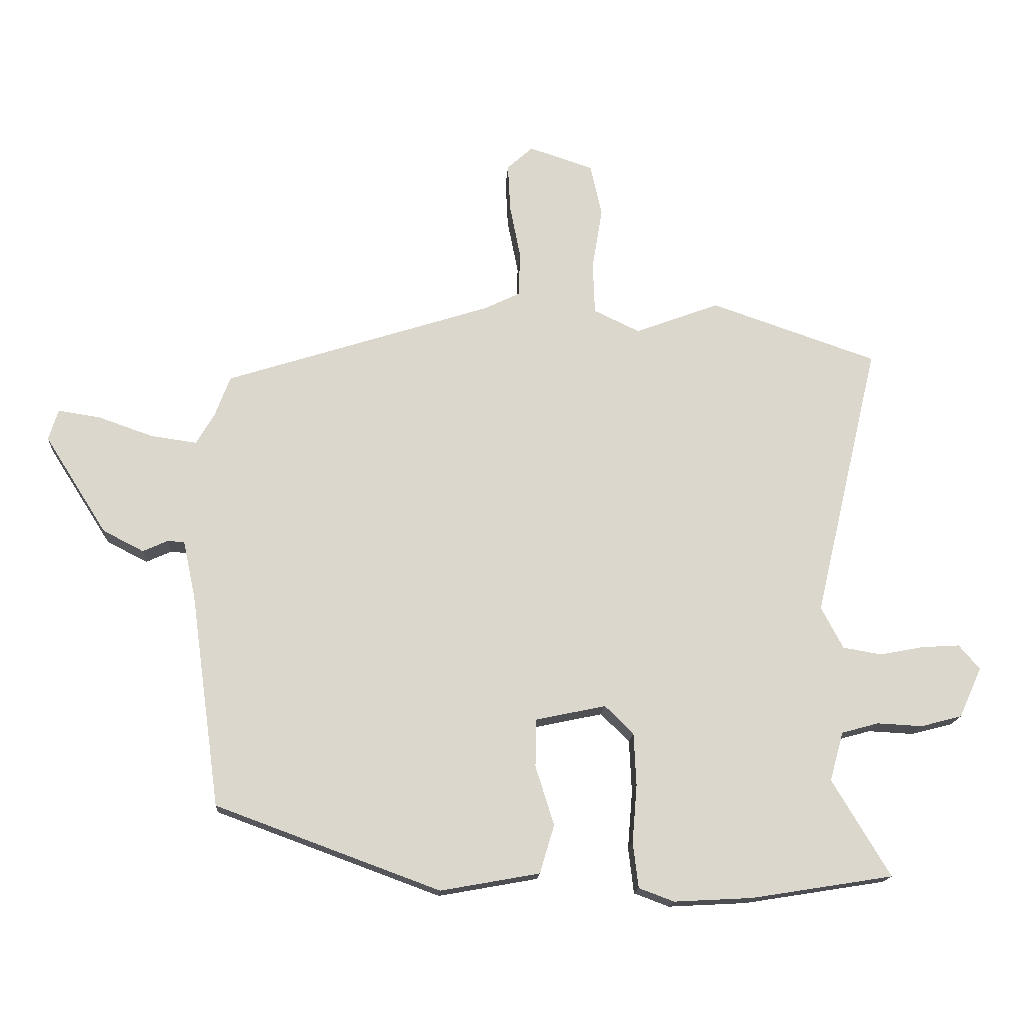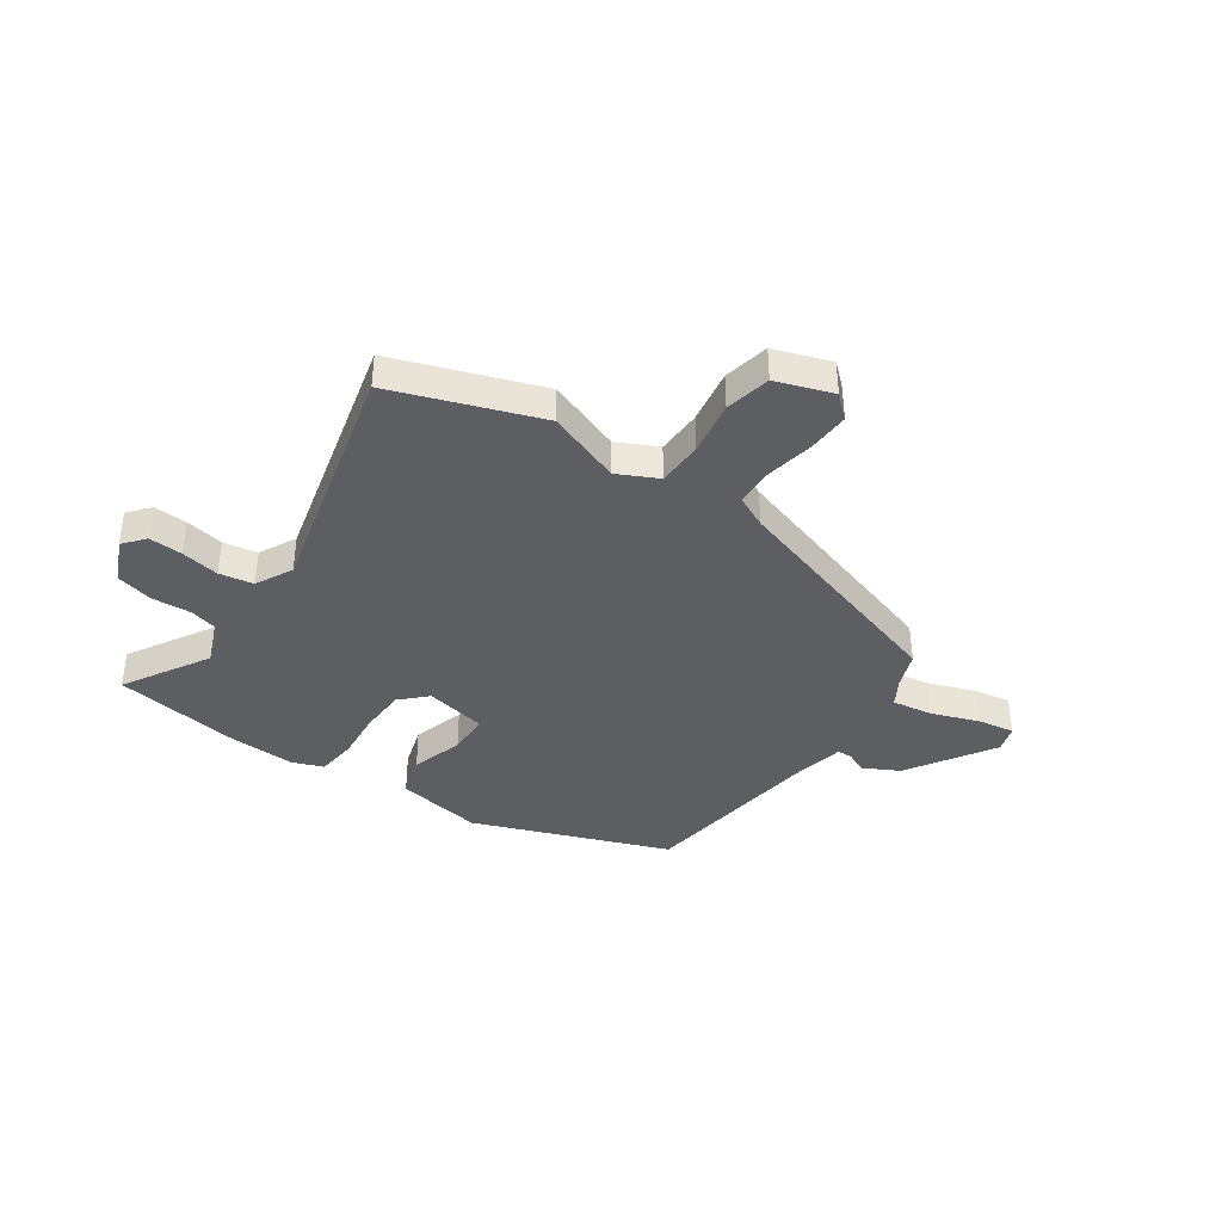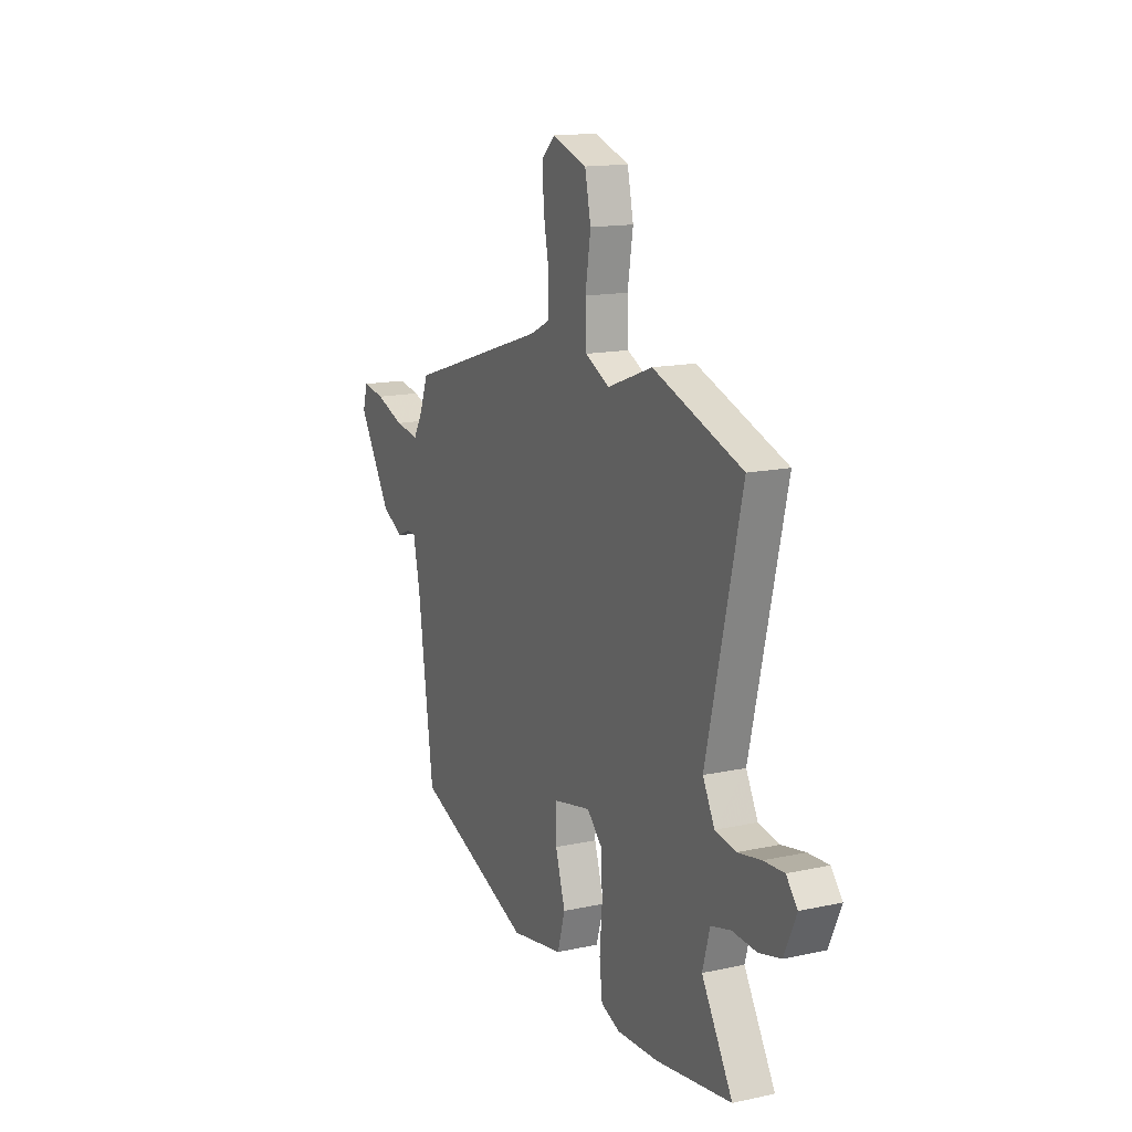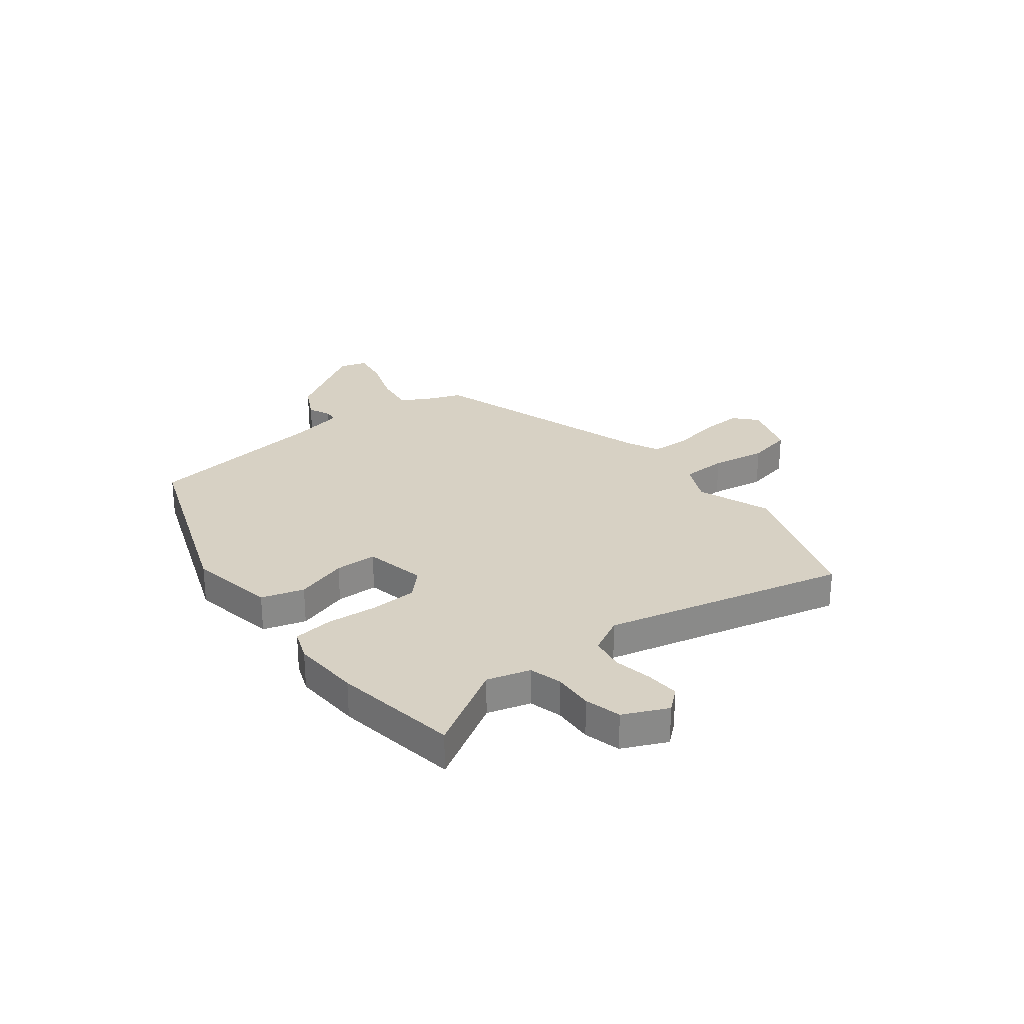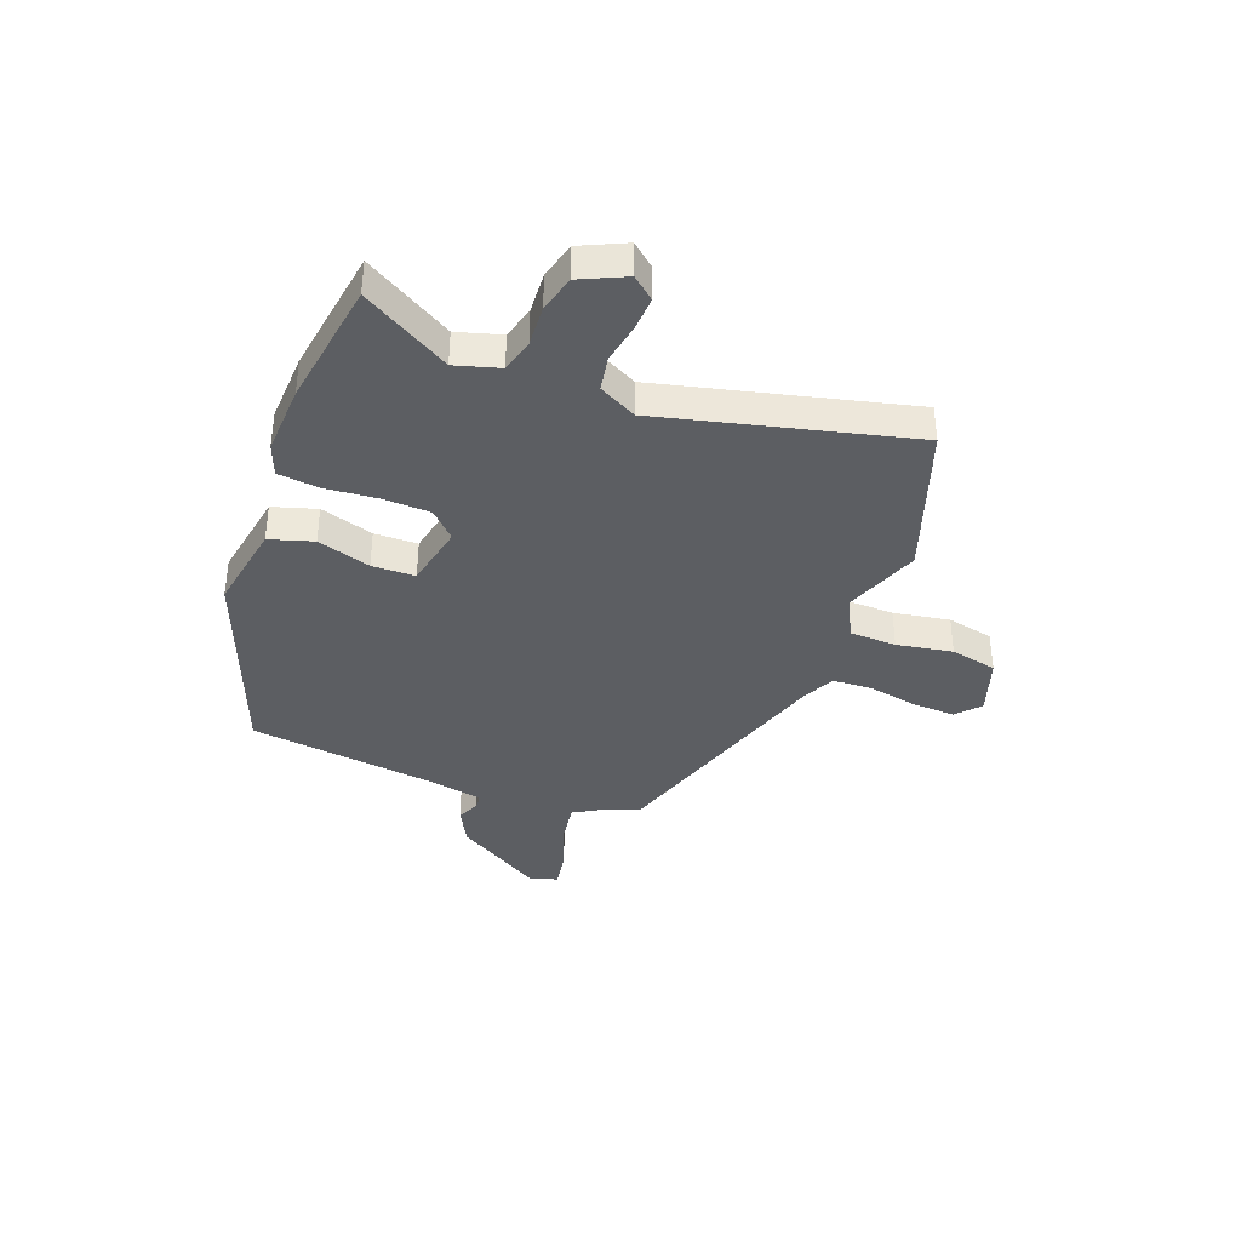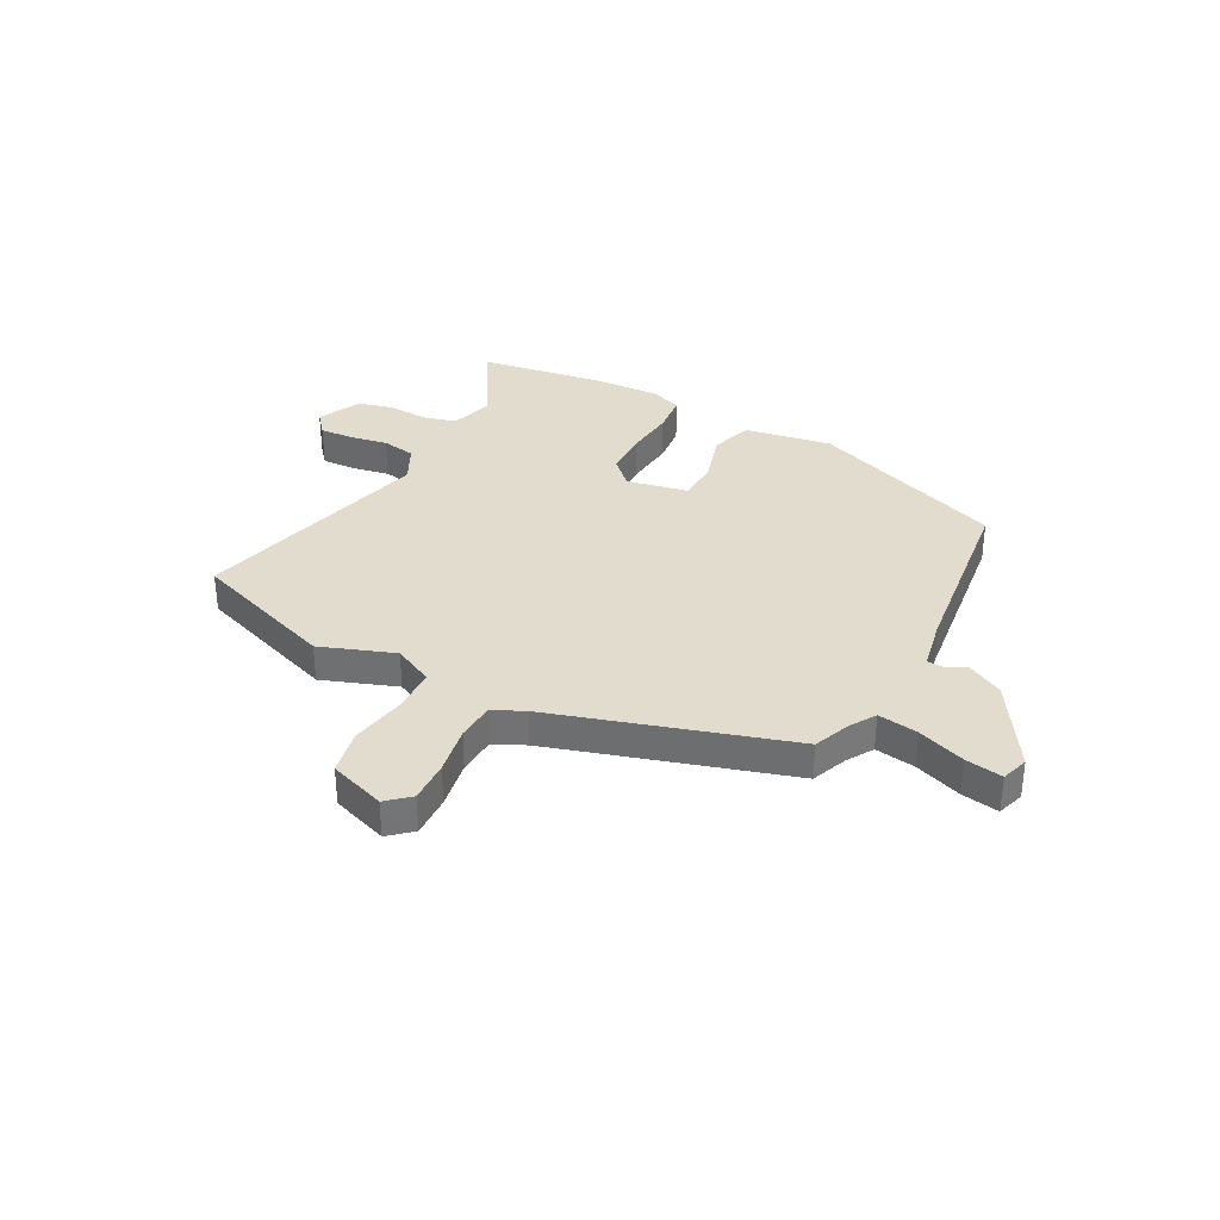
<metadata>
{"format":"obj","ext":"obj","renderer":"f3d","projection":"perspective","resolution":1024,"background":"white","views":[{"elev":-16.4,"azim":176.4,"up":"+Z"},{"elev":-38.7,"azim":-34.1,"up":"+Y"},{"elev":14.9,"azim":-115.0,"up":"+Z"},{"elev":27.1,"azim":-127.7,"up":"+Y"},{"elev":-37.7,"azim":-110.3,"up":"+Y"},{"elev":34.0,"azim":28.7,"up":"+Y"}]}
</metadata>
<code>
v -0.651 0.07 0.448
v -0.372 0.07 0.544
v -0.231 0.07 0.491
v -0.154 0.07 0.528
v -0.151 0.07 0.615
v -0.168 0.07 0.719
v -0.149 0.07 0.806
v -0.041 0.07 0.842
v 0.002 0.07 0.803
v -0.002 0.07 0.723
v -0.02 0.07 0.631
v -0.017 0.07 0.557
v 0.043 0.07 0.528
v 0.49 0.07 0.385
v 0.516 0.07 0.316
v 0.546 0.07 0.265
v 0.623 0.07 0.276
v 0.714 0.07 0.308
v 0.785 0.07 0.319
v 0.801 0.07 0.267
v 0.697 0.07 0.103
v 0.629 0.07 0.068
v 0.587 0.07 0.087
v 0.559 0.07 0.085
v 0.538 0.07 -0.013
v 0.489 0.07 -0.369
v 0.114 0.07 -0.507
v -0.052 0.07 -0.477
v -0.076 0.07 -0.396
v -0.045 0.07 -0.297
v -0.046 0.07 -0.217
v -0.164 0.07 -0.192
v -0.212 0.07 -0.239
v -0.216 0.07 -0.327
v -0.208 0.07 -0.424
v -0.217 0.07 -0.5
v -0.276 0.07 -0.522
v -0.407 0.07 -0.515
v -0.645 0.07 -0.477
v -0.548 0.07 -0.315
v -0.571 0.07 -0.233
v -0.633 0.07 -0.216
v -0.709 0.07 -0.22
v -0.778 0.07 -0.202
v -0.816 0.07 -0.118
v -0.781 0.07 -0.077
v -0.717 0.07 -0.081
v -0.644 0.07 -0.095
v -0.579 0.07 -0.084
v -0.542 0.07 -0.014
v -0.651 0 0.448
v -0.372 0 0.544
v -0.231 0 0.491
v -0.154 0 0.528
v -0.151 0 0.615
v -0.168 0 0.719
v -0.149 0 0.806
v -0.041 0 0.842
v 0.002 0 0.803
v -0.002 0 0.723
v -0.02 0 0.631
v -0.017 0 0.557
v 0.043 0 0.528
v 0.49 0 0.385
v 0.516 0 0.316
v 0.546 0 0.265
v 0.623 0 0.276
v 0.714 0 0.308
v 0.785 0 0.319
v 0.801 0 0.267
v 0.697 0 0.103
v 0.629 0 0.068
v 0.587 0 0.087
v 0.559 0 0.085
v 0.538 0 -0.013
v 0.489 0 -0.369
v 0.114 0 -0.507
v -0.052 0 -0.477
v -0.076 0 -0.396
v -0.045 0 -0.297
v -0.046 0 -0.217
v -0.164 0 -0.192
v -0.212 0 -0.239
v -0.216 0 -0.327
v -0.208 0 -0.424
v -0.217 0 -0.5
v -0.276 0 -0.522
v -0.407 0 -0.515
v -0.645 0 -0.477
v -0.548 0 -0.315
v -0.571 0 -0.233
v -0.633 0 -0.216
v -0.709 0 -0.22
v -0.778 0 -0.202
v -0.816 0 -0.118
v -0.781 0 -0.077
v -0.717 0 -0.081
v -0.644 0 -0.095
v -0.579 0 -0.084
v -0.542 0 -0.014
f 45 46 47 48
f 43 44 45 48
f 42 43 48 49
f 41 42 49 50
f 37 38 39 40
f 37 40 41 50
f 34 35 36 37
f 33 34 37 50
f 27 28 29 30
f 25 26 27 30
f 24 25 30 31
f 20 21 22 23
f 20 23 24
f 17 18 19 20
f 16 17 20 24
f 15 16 24 31
f 13 14 15 31
f 8 9 10 11
f 8 11 12
f 5 6 7 8
f 4 5 8 12
f 3 4 12 13
f 1 2 3
f 32 33 50 1
f 3 13 31 32
f 1 3 32
f 98 97 96 95
f 98 95 94 93
f 99 98 93 92
f 100 99 92 91
f 90 89 88 87
f 100 91 90 87
f 87 86 85 84
f 100 87 84 83
f 80 79 78 77
f 80 77 76 75
f 81 80 75 74
f 73 72 71 70
f 74 73 70
f 70 69 68 67
f 74 70 67 66
f 81 74 66 65
f 81 65 64 63
f 61 60 59 58
f 62 61 58
f 58 57 56 55
f 62 58 55 54
f 63 62 54 53
f 53 52 51
f 51 100 83 82
f 82 81 63 53
f 82 53 51
f 1 51 52 2
f 2 52 53 3
f 3 53 54 4
f 4 54 55 5
f 5 55 56 6
f 6 56 57 7
f 7 57 58 8
f 8 58 59 9
f 9 59 60 10
f 10 60 61 11
f 11 61 62 12
f 12 62 63 13
f 13 63 64 14
f 14 64 65 15
f 15 65 66 16
f 16 66 67 17
f 17 67 68 18
f 18 68 69 19
f 19 69 70 20
f 20 70 71 21
f 21 71 72 22
f 22 72 73 23
f 23 73 74 24
f 24 74 75 25
f 25 75 76 26
f 26 76 77 27
f 27 77 78 28
f 28 78 79 29
f 29 79 80 30
f 30 80 81 31
f 31 81 82 32
f 32 82 83 33
f 33 83 84 34
f 34 84 85 35
f 35 85 86 36
f 36 86 87 37
f 37 87 88 38
f 38 88 89 39
f 39 89 90 40
f 40 90 91 41
f 41 91 92 42
f 42 92 93 43
f 43 93 94 44
f 44 94 95 45
f 45 95 96 46
f 46 96 97 47
f 47 97 98 48
f 48 98 99 49
f 49 99 100 50
f 50 100 51 1

</code>
